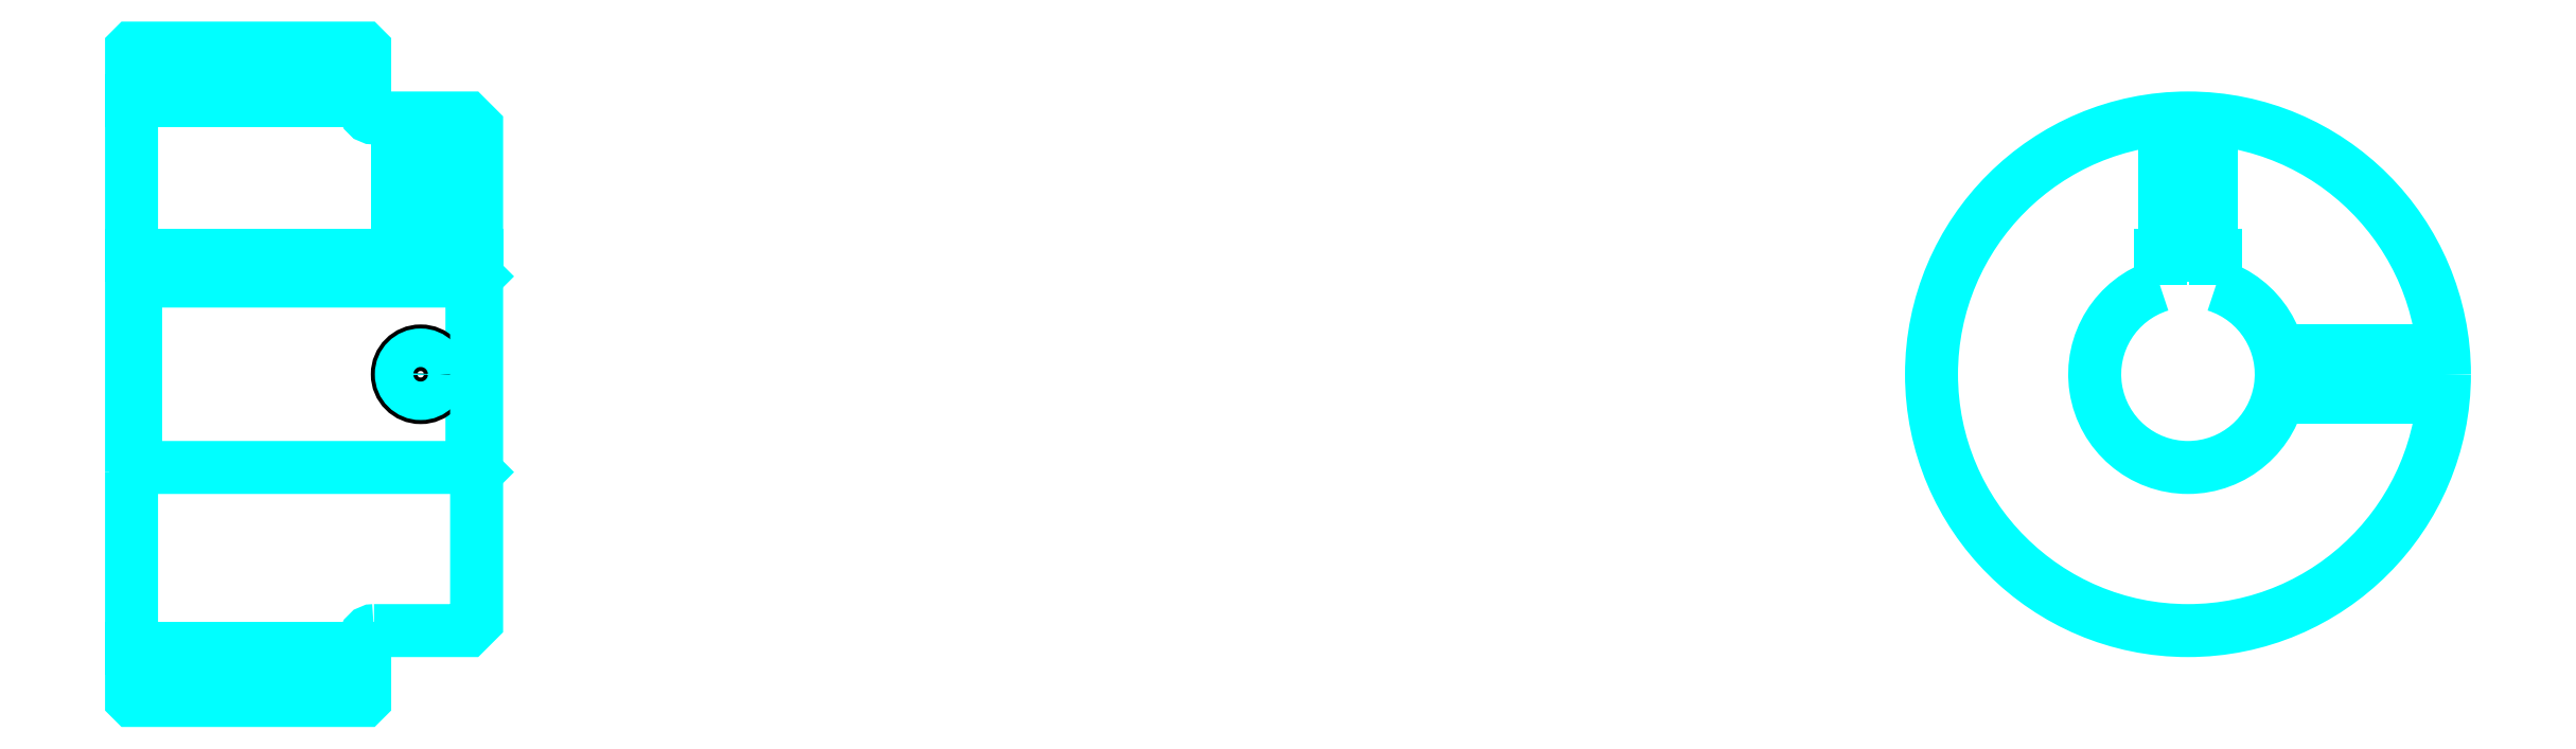
<metadata>
{"format":"dxf","ext":"dxf","renderer":"ezdxf+matplotlib","layout":"modelspace","background":"white","min_lineweight":24,"dpi":150}
</metadata>
<code>
0
SECTION
2
ENTITIES
0
LINE
8
0
10
162
20
192.4
30
0
11
187
21
192.4
31
0
0
LINE
8
0
10
162
20
133.6
30
0
11
187
21
133.6
31
0
0
LINE
8
0
10
198.5
20
153
30
0
11
199
21
152.5
31
0
0
LINE
8
0
10
198.5
20
173
30
0
11
199
21
173.5
31
0
0
LINE
8
0
10
162.5
20
173
30
0
11
162.5
21
153
31
0
0
POLYLINE
8
0
66
1
10
0
20
0
30
0
70
2
0
VERTEX
8
0
10
162
20
152.5
30
0
70
0
0
VERTEX
8
0
10
162.5
20
153
30
0
70
0
0
VERTEX
8
0
10
198.5
20
153
30
0
70
0
0
VERTEX
8
0
10
198.5
20
173
30
0
70
0
0
VERTEX
8
0
10
162.5
20
173
30
0
70
0
0
VERTEX
8
0
10
162
20
173.5
30
0
70
0
0
SEQEND
8
0
0
ARC
8
0
10
188
20
191.5
30
0
40
1
50
180
51
270
0
ARC
8
0
10
188
20
134.5
30
0
40
1
50
90
51
180
0
ARC
8
0
10
382.5
20
163
30
0
40
10
50
107.5
51
72.54
0
POLYLINE
8
0
66
1
10
0
20
0
30
0
70
2
0
VERTEX
8
0
10
385.5
20
172.5
30
0
70
0
0
VERTEX
8
0
10
385.5
20
175.8
30
0
70
0
0
VERTEX
8
0
10
379.5
20
175.8
30
0
70
0
0
VERTEX
8
0
10
379.5
20
172.5
30
0
70
0
0
SEQEND
8
0
0
LINE
8
0
10
162
20
175.8
30
0
11
199
21
175.8
31
0
0
POLYLINE
8
0
66
1
10
0
20
0
30
0
70
2
0
VERTEX
8
0
10
195.5
20
190.5
30
0
70
0
0
VERTEX
8
0
10
195.5
20
175.8
30
0
70
0
0
SEQEND
8
0
0
POLYLINE
8
0
66
1
10
0
20
0
30
0
70
2
0
VERTEX
8
0
10
190.5
20
190.5
30
0
70
0
0
VERTEX
8
0
10
190.5
20
175.8
30
0
70
0
0
SEQEND
8
0
0
POLYLINE
8
0
66
1
10
0
20
0
30
0
70
2
0
VERTEX
8
0
10
195.1
20
190.5
30
0
70
0
0
VERTEX
8
0
10
195.1
20
175.8
30
0
70
0
0
SEQEND
8
0
0
POLYLINE
8
0
66
1
10
0
20
0
30
0
70
2
0
VERTEX
8
0
10
190.9
20
190.5
30
0
70
0
0
VERTEX
8
0
10
190.9
20
175.8
30
0
70
0
0
SEQEND
8
0
0
POLYLINE
8
0
66
1
10
0
20
0
30
0
70
2
0
VERTEX
8
0
10
380
20
175.8
30
0
70
0
0
VERTEX
8
0
10
380
20
190.4
30
0
70
0
0
SEQEND
8
0
0
POLYLINE
8
0
66
1
10
0
20
0
30
0
70
2
0
VERTEX
8
0
10
385
20
175.8
30
0
70
0
0
VERTEX
8
0
10
385
20
190.4
30
0
70
0
0
SEQEND
8
0
0
POLYLINE
8
0
66
1
10
0
20
0
30
0
70
2
0
VERTEX
8
0
10
380.4
20
175.8
30
0
70
0
0
VERTEX
8
0
10
380.4
20
190.4
30
0
70
0
0
SEQEND
8
0
0
POLYLINE
8
0
66
1
10
0
20
0
30
0
70
2
0
VERTEX
8
0
10
384.6
20
175.8
30
0
70
0
0
VERTEX
8
0
10
384.6
20
190.4
30
0
70
0
0
SEQEND
8
0
0
CIRCLE
8
0
10
193
20
163
30
0
40
2.5
0
CIRCLE
8
0
10
193
20
163
30
0
40
2.065
0
POLYLINE
8
0
66
1
10
0
20
0
30
0
70
2
0
VERTEX
8
0
10
392.2
20
165.5
30
0
70
0
0
VERTEX
8
0
10
409.9
20
165.5
30
0
70
0
0
SEQEND
8
0
0
POLYLINE
8
0
66
1
10
0
20
0
30
0
70
2
0
VERTEX
8
0
10
392.2
20
160.5
30
0
70
0
0
VERTEX
8
0
10
409.9
20
160.5
30
0
70
0
0
SEQEND
8
0
0
POLYLINE
8
0
66
1
10
0
20
0
30
0
70
2
0
VERTEX
8
0
10
392.3
20
165.1
30
0
70
0
0
VERTEX
8
0
10
409.9
20
165.1
30
0
70
0
0
SEQEND
8
0
0
POLYLINE
8
0
66
1
10
0
20
0
30
0
70
2
0
VERTEX
8
0
10
392.3
20
160.9
30
0
70
0
0
VERTEX
8
0
10
409.9
20
160.9
30
0
70
0
0
SEQEND
8
0
0
POLYLINE
8
0
66
1
10
0
20
0
30
0
70
2
0
VERTEX
8
0
10
162
20
152.5
30
0
70
0
0
VERTEX
8
0
10
162
20
128.1
30
0
70
0
0
VERTEX
8
0
10
162.1
20
128
30
0
70
0
0
VERTEX
8
0
10
186.9
20
128
30
0
70
0
0
VERTEX
8
0
10
187
20
128.1
30
0
70
0
0
VERTEX
8
0
10
187
20
134.5
30
0
70
0
0
SEQEND
8
0
0
POLYLINE
8
0
66
1
10
0
20
0
30
0
70
2
0
VERTEX
8
0
10
188
20
135.5
30
0
70
0
0
VERTEX
8
0
10
198
20
135.5
30
0
70
0
0
VERTEX
8
0
10
199
20
136.5
30
0
70
0
0
VERTEX
8
0
10
199
20
189.5
30
0
70
0
0
VERTEX
8
0
10
198
20
190.5
30
0
70
0
0
VERTEX
8
0
10
188
20
190.5
30
0
70
0
0
SEQEND
8
0
0
POLYLINE
8
0
66
1
10
0
20
0
30
0
70
2
0
VERTEX
8
0
10
187
20
191.5
30
0
70
0
0
VERTEX
8
0
10
187
20
197.9
30
0
70
0
0
VERTEX
8
0
10
186.9
20
198
30
0
70
0
0
VERTEX
8
0
10
162.1
20
198
30
0
70
0
0
VERTEX
8
0
10
162
20
197.9
30
0
70
0
0
VERTEX
8
0
10
162
20
152.5
30
0
70
0
0
SEQEND
8
0
0
CIRCLE
8
0
10
382.5
20
163
30
0
40
27.5
0
ENDSEC
0
EOF

</code>
